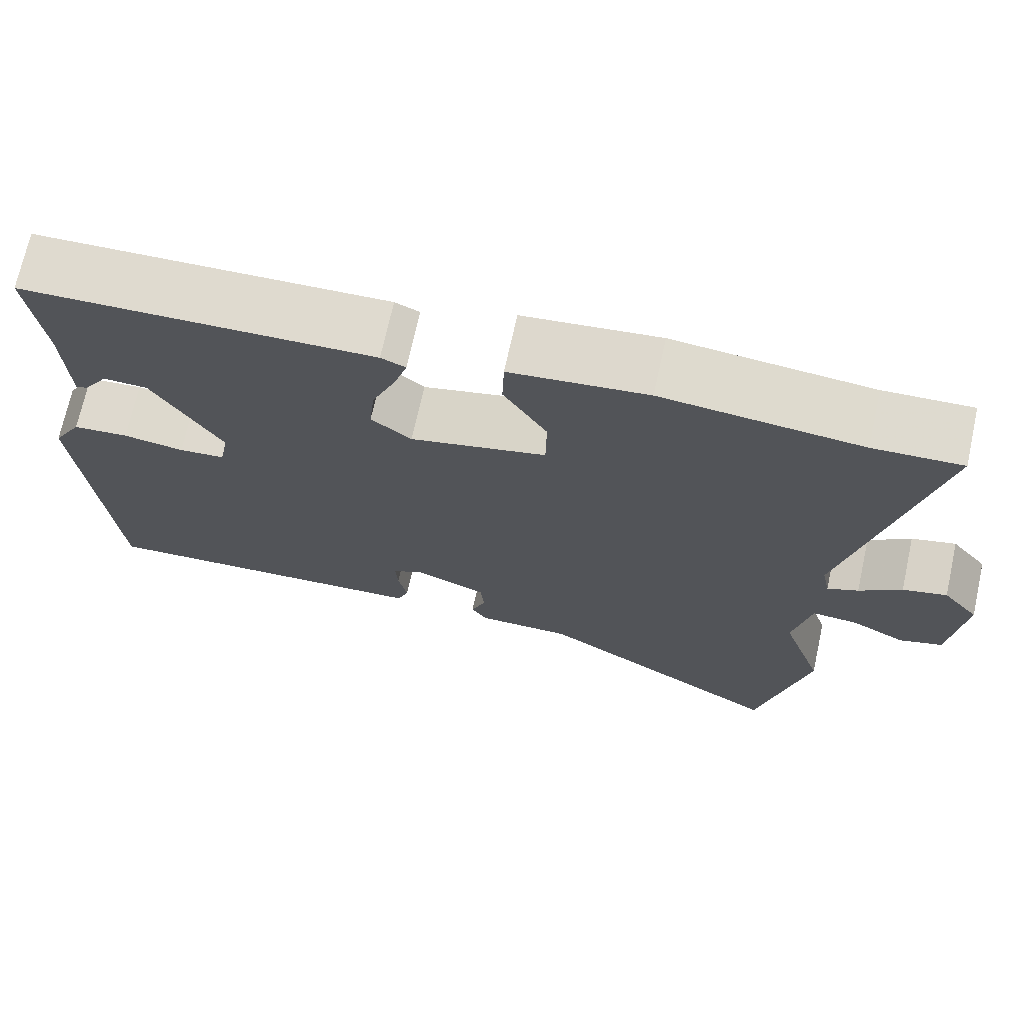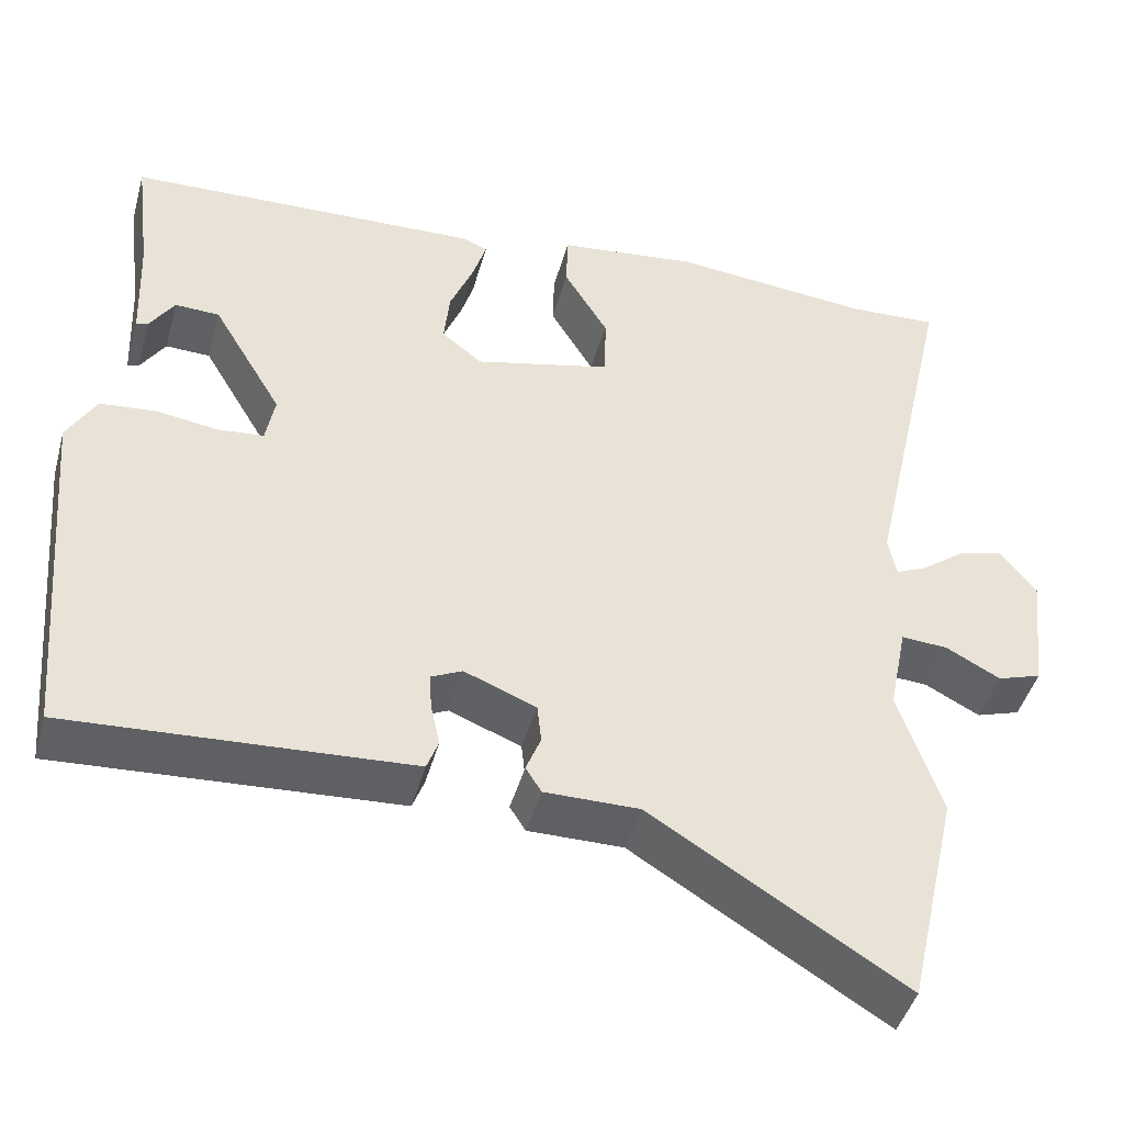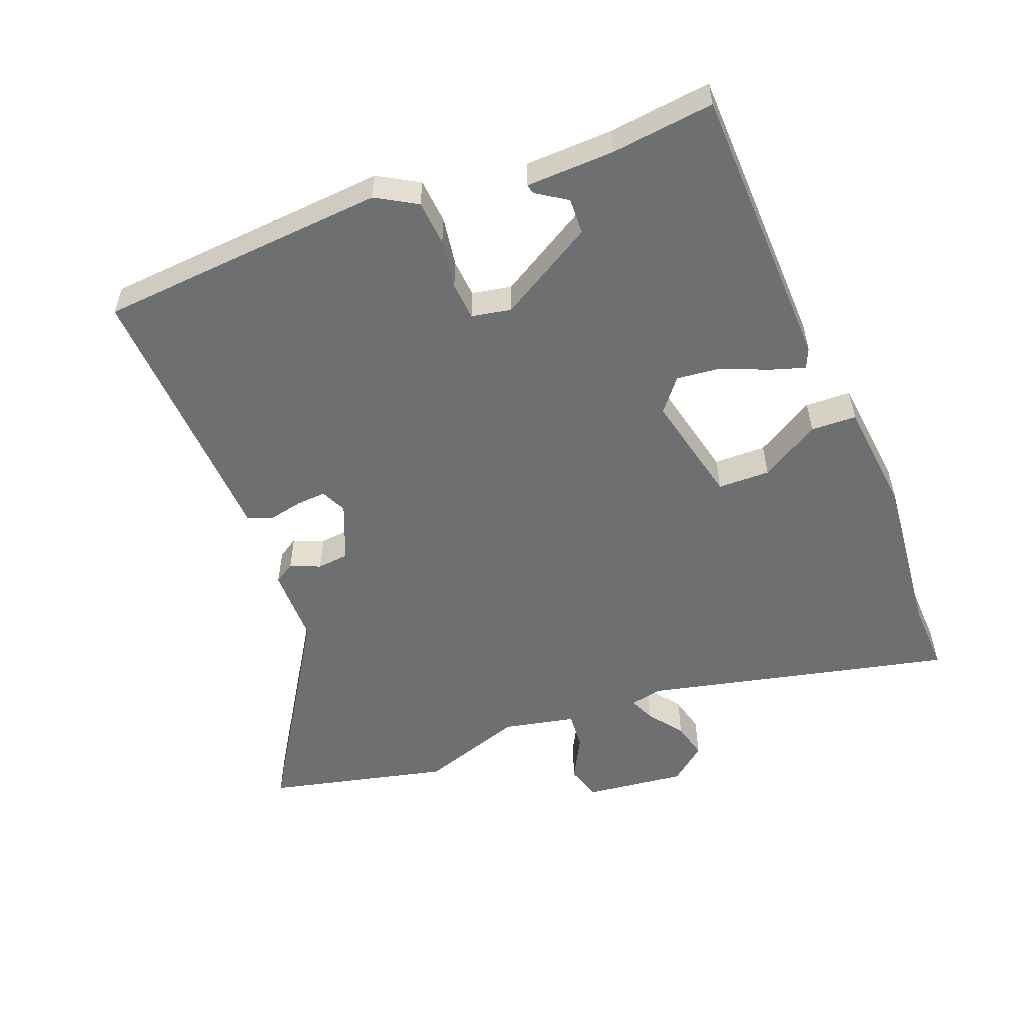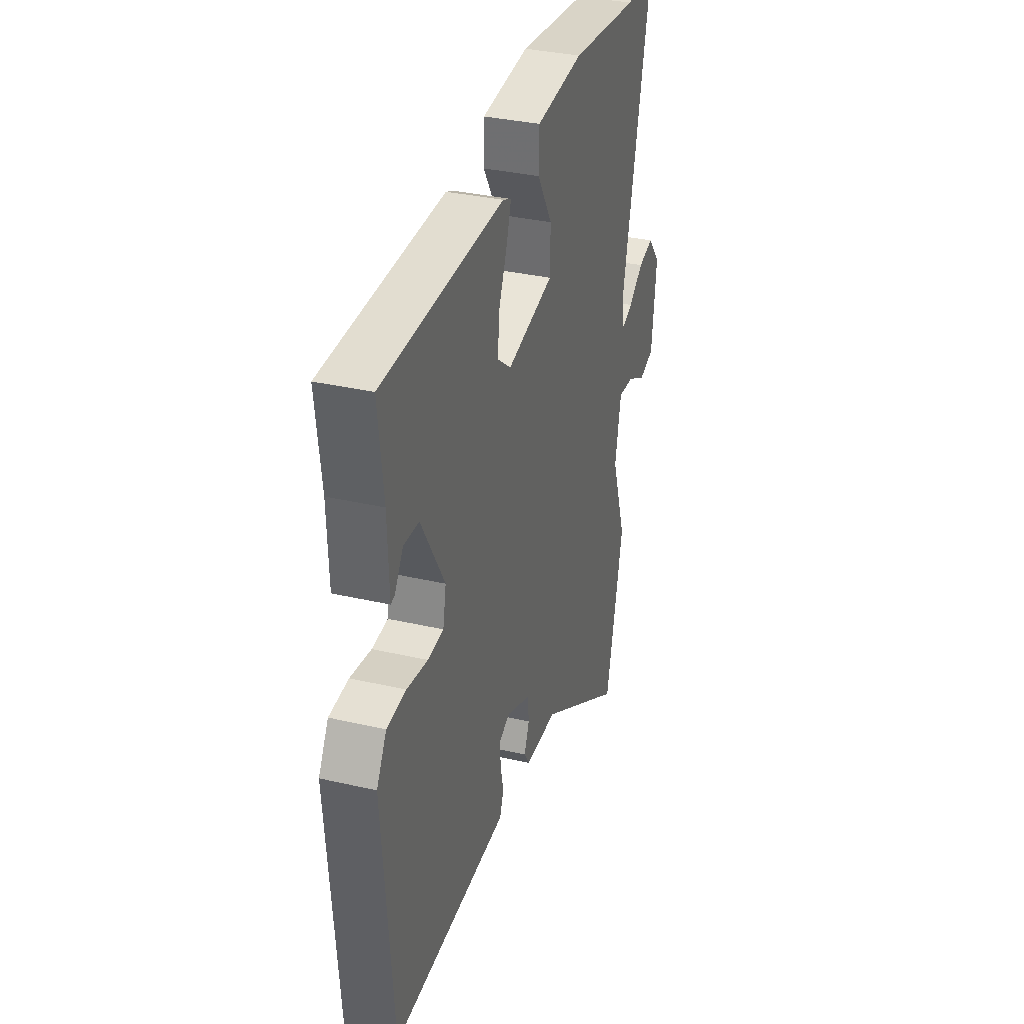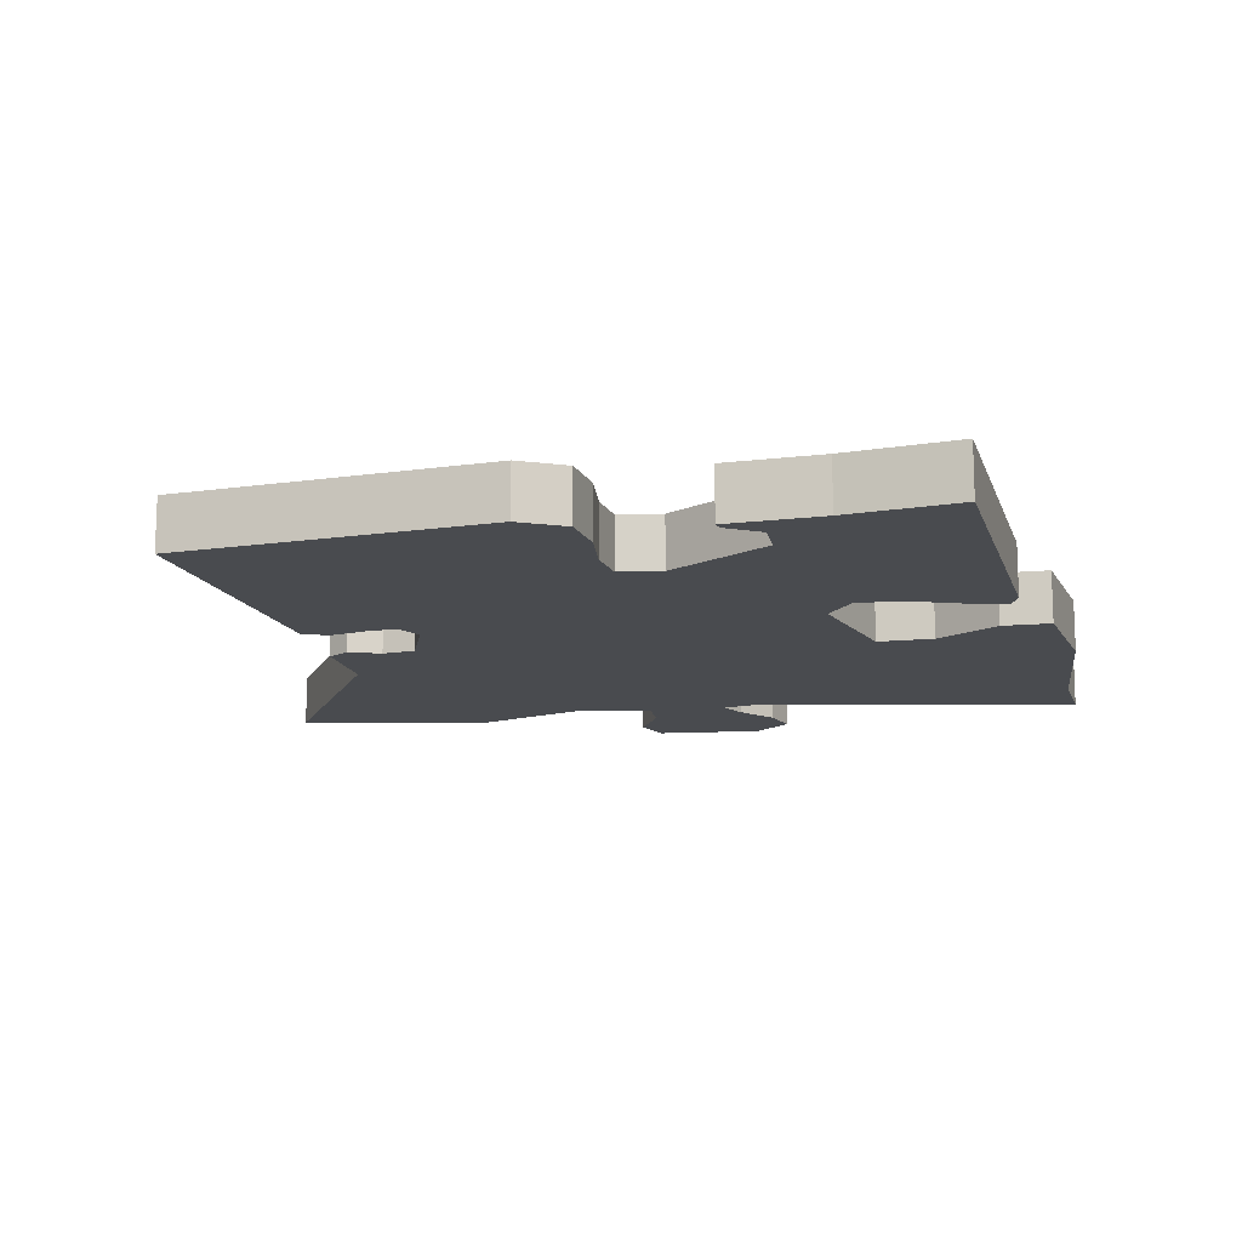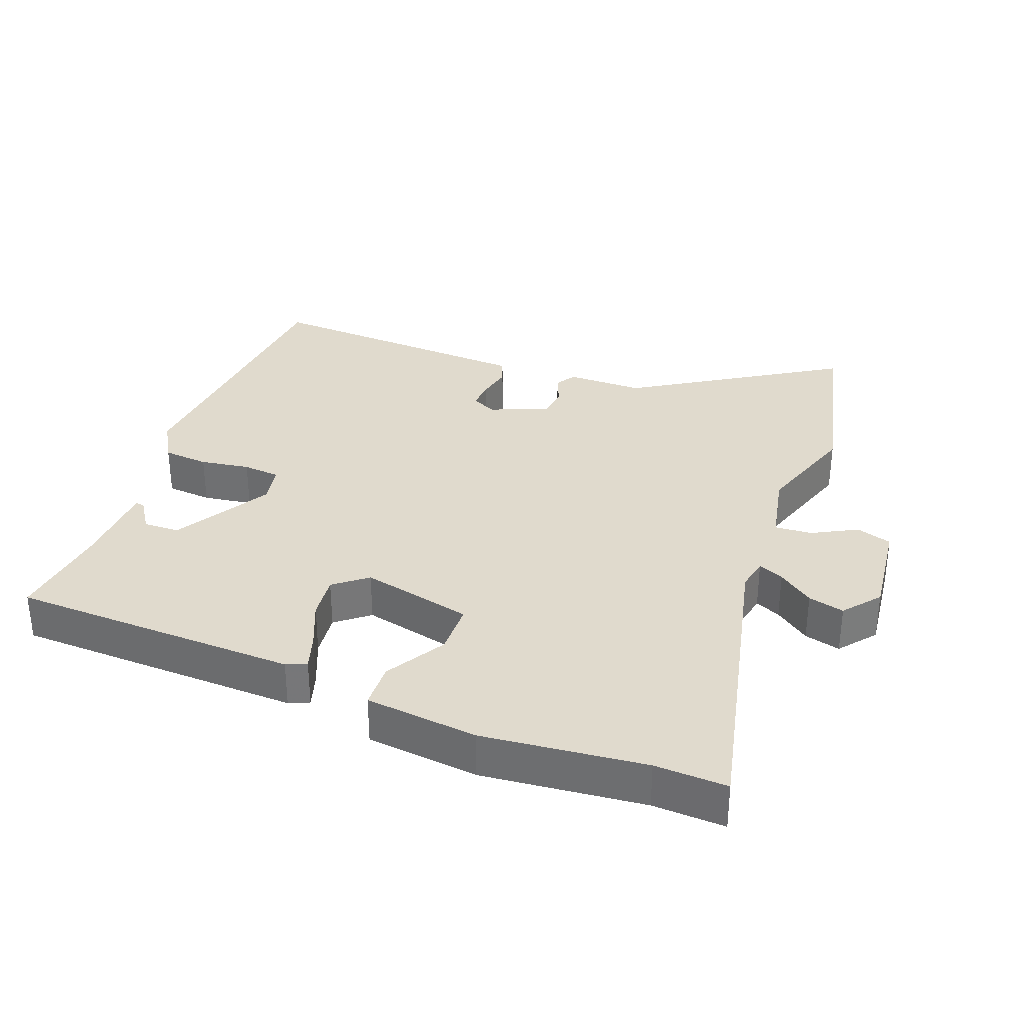
<metadata>
{"format":"obj","ext":"obj","renderer":"f3d","projection":"perspective","resolution":1024,"background":"white","views":[{"elev":70.7,"azim":12.4,"up":"+Z"},{"elev":-44.6,"azim":-15.2,"up":"+Z"},{"elev":-54.5,"azim":-69.0,"up":"+Y"},{"elev":33.7,"azim":-72.4,"up":"+Z"},{"elev":-13.7,"azim":-76.8,"up":"+Y"},{"elev":33.1,"azim":20.5,"up":"+Y"}]}
</metadata>
<code>
v 0.528 0.07 -0.378
v 0.466 0.07 -0.649
v 0.16 0.07 -0.459
v 0.045 0.07 -0.459
v 0.026 0.07 -0.429
v 0.044 0.07 -0.384
v 0.039 0.07 -0.337
v -0.048 0.07 -0.302
v -0.086 0.07 -0.32
v -0.083 0.07 -0.364
v -0.072 0.07 -0.415
v -0.086 0.07 -0.452
v -0.157 0.07 -0.456
v -0.499 0.07 -0.475
v -0.535 0.07 -0.043
v -0.5 0.07 0.018
v -0.432 0.07 0.024
v -0.358 0.07 0.013
v -0.302 0.07 0.018
v -0.291 0.07 0.077
v -0.375 0.07 0.219
v -0.429 0.07 0.221
v -0.459 0.07 0.175
v -0.473 0.07 0.172
v -0.478 0.07 0.303
v -0.497 0.07 0.457
v -0.067 0.07 0.471
v -0.037 0.07 0.458
v -0.053 0.07 0.406
v -0.082 0.07 0.336
v -0.089 0.07 0.27
v -0.04 0.07 0.231
v 0.126 0.07 0.27
v 0.127 0.07 0.348
v 0.074 0.07 0.436
v 0.076 0.07 0.504
v 0.244 0.07 0.523
v 0.487 0.07 0.499
v 0.595 0.07 0.504
v 0.492 0.07 0.045
v 0.502 0.07 -0.004
v 0.54 0.07 0.013
v 0.592 0.07 0.052
v 0.646 0.07 0.066
v 0.69 0.07 0.012
v 0.673 0.07 -0.138
v 0.62 0.07 -0.155
v 0.554 0.07 -0.12
v 0.498 0.07 -0.116
v 0.476 0.07 -0.224
v 0.528 0 -0.378
v 0.466 0 -0.649
v 0.16 0 -0.459
v 0.045 0 -0.459
v 0.026 0 -0.429
v 0.044 0 -0.384
v 0.039 0 -0.337
v -0.048 0 -0.302
v -0.086 0 -0.32
v -0.083 0 -0.364
v -0.072 0 -0.415
v -0.086 0 -0.452
v -0.157 0 -0.456
v -0.499 0 -0.475
v -0.535 0 -0.043
v -0.5 0 0.018
v -0.432 0 0.024
v -0.358 0 0.013
v -0.302 0 0.018
v -0.291 0 0.077
v -0.375 0 0.219
v -0.429 0 0.221
v -0.459 0 0.175
v -0.473 0 0.172
v -0.478 0 0.303
v -0.497 0 0.457
v -0.067 0 0.471
v -0.037 0 0.458
v -0.053 0 0.406
v -0.082 0 0.336
v -0.089 0 0.27
v -0.04 0 0.231
v 0.126 0 0.27
v 0.127 0 0.348
v 0.074 0 0.436
v 0.076 0 0.504
v 0.244 0 0.523
v 0.487 0 0.499
v 0.595 0 0.504
v 0.492 0 0.045
v 0.502 0 -0.004
v 0.54 0 0.013
v 0.592 0 0.052
v 0.646 0 0.066
v 0.69 0 0.012
v 0.673 0 -0.138
v 0.62 0 -0.155
v 0.554 0 -0.12
v 0.498 0 -0.116
v 0.476 0 -0.224
f 46 47 48
f 45 46 48
f 44 45 48
f 43 44 48
f 42 43 48
f 41 42 48 49
f 40 41 49 50
f 38 39 40
f 38 40 50
f 37 38 50
f 36 37 50
f 35 36 50
f 34 35 50
f 28 29 30
f 27 28 30
f 26 27 30
f 25 26 30
f 25 30 31
f 22 23 24 25
f 25 31 32
f 22 25 32
f 21 22 32
f 16 17 18
f 15 16 18
f 14 15 18
f 13 14 18
f 12 13 18
f 11 12 18
f 10 11 18
f 9 10 18 19
f 8 9 19 20
f 3 4 5 6
f 3 6 7
f 1 2 3
f 50 1 3
f 34 50 3
f 33 34 3
f 20 21 32
f 8 20 32
f 7 8 32
f 3 7 32 33
f 98 97 96
f 98 96 95
f 98 95 94
f 98 94 93
f 98 93 92
f 99 98 92 91
f 100 99 91 90
f 90 89 88
f 100 90 88
f 100 88 87
f 100 87 86
f 100 86 85
f 100 85 84
f 80 79 78
f 80 78 77
f 80 77 76
f 80 76 75
f 81 80 75
f 75 74 73 72
f 82 81 75
f 82 75 72
f 82 72 71
f 68 67 66
f 68 66 65
f 68 65 64
f 68 64 63
f 68 63 62
f 68 62 61
f 68 61 60
f 69 68 60 59
f 70 69 59 58
f 56 55 54 53
f 57 56 53
f 53 52 51
f 53 51 100
f 53 100 84
f 53 84 83
f 82 71 70
f 82 70 58
f 82 58 57
f 83 82 57 53
f 1 51 52 2
f 2 52 53 3
f 3 53 54 4
f 4 54 55 5
f 5 55 56 6
f 6 56 57 7
f 7 57 58 8
f 8 58 59 9
f 9 59 60 10
f 10 60 61 11
f 11 61 62 12
f 12 62 63 13
f 13 63 64 14
f 14 64 65 15
f 15 65 66 16
f 16 66 67 17
f 17 67 68 18
f 18 68 69 19
f 19 69 70 20
f 20 70 71 21
f 21 71 72 22
f 22 72 73 23
f 23 73 74 24
f 24 74 75 25
f 25 75 76 26
f 26 76 77 27
f 27 77 78 28
f 28 78 79 29
f 29 79 80 30
f 30 80 81 31
f 31 81 82 32
f 32 82 83 33
f 33 83 84 34
f 34 84 85 35
f 35 85 86 36
f 36 86 87 37
f 37 87 88 38
f 38 88 89 39
f 39 89 90 40
f 40 90 91 41
f 41 91 92 42
f 42 92 93 43
f 43 93 94 44
f 44 94 95 45
f 45 95 96 46
f 46 96 97 47
f 47 97 98 48
f 48 98 99 49
f 49 99 100 50
f 50 100 51 1

</code>
